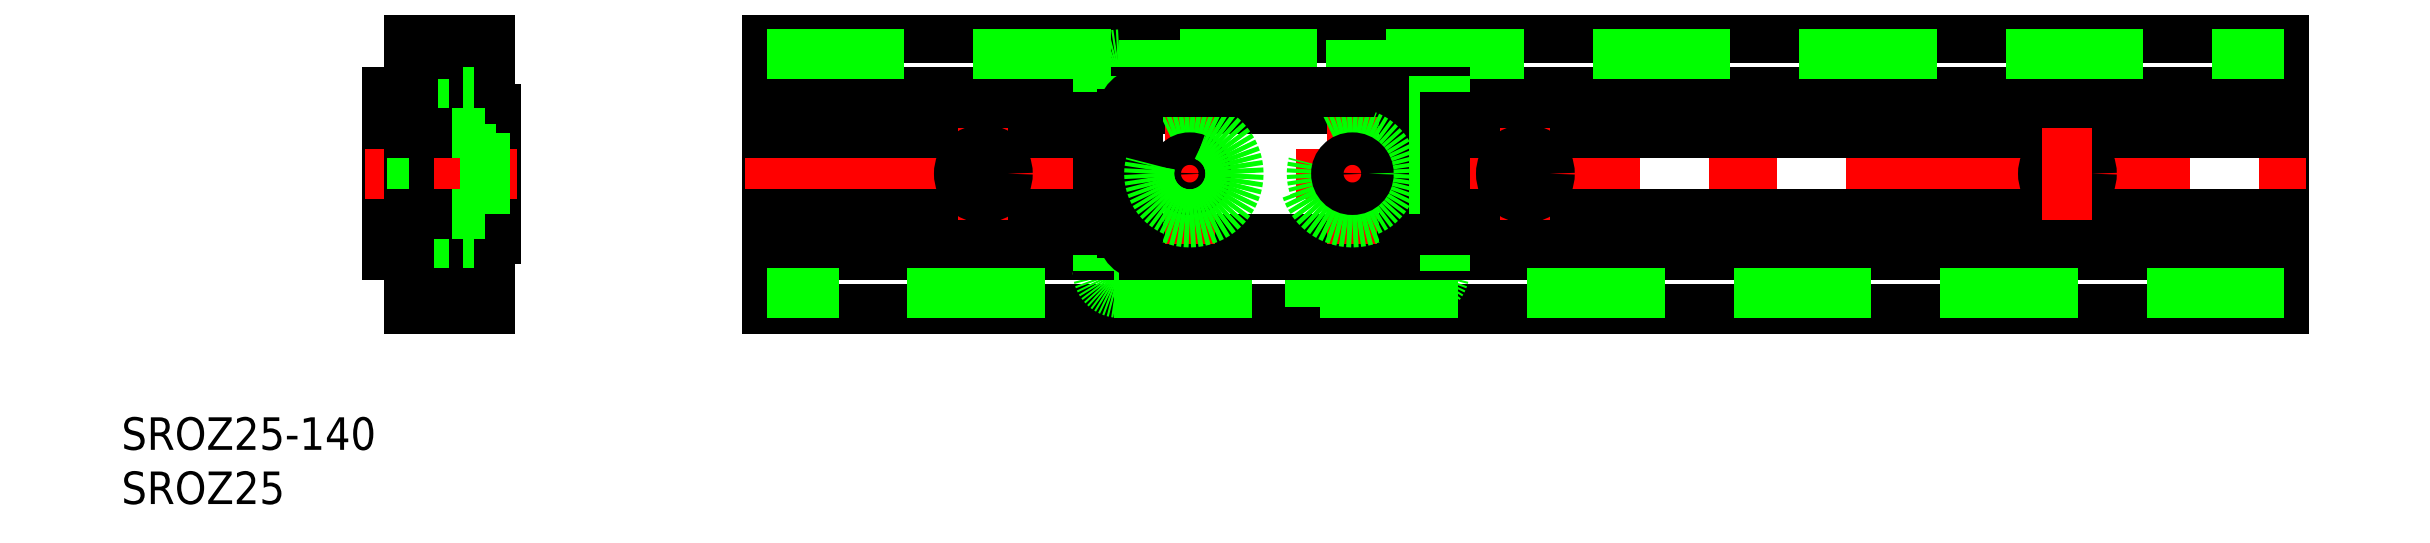
<metadata>
{"format":"dxf","ext":"dxf","renderer":"ezdxf+matplotlib","layout":"modelspace","background":"white","min_lineweight":24,"dpi":150}
</metadata>
<code>
0
SECTION
2
ENTITIES
0
LINE
8
0
10
2
20
-12.5
30
0
11
2
21
-7.5
31
0
0
LINE
8
0
10
5
20
-11
30
0
11
5
21
11
31
0
0
LINE
8
0
10
8
20
11
30
0
11
8
21
-11
31
0
0
LINE
8
0
10
9.5
20
-12.5
30
0
11
9.5
21
-7.5
31
0
0
LINE
8
0
10
10
20
6
30
0
11
10
21
-6
31
0
0
LINE
8
0
10
-1.4e-15
20
-7.5
30
0
11
1.4e-15
21
7.5
31
0
0
LINE
8
0
10
6
20
-10
30
0
11
6
21
10
31
0
0
LINE
8
0
10
7
20
10
30
0
11
7
21
-10
31
0
0
LINE
8
0
10
7
20
10
30
0
11
6
21
10
31
0
0
LINE
8
0
10
9.5
20
12.5
30
0
11
2
21
12.5
31
0
0
LINE
8
0
10
8
20
11
30
0
11
5
21
11
31
0
0
LINE
8
0
10
2
20
12.5
30
0
11
2
21
7.5
31
0
0
LINE
8
0
10
2
20
7.5
30
0
11
1.4e-15
21
7.5
31
0
0
LINE
8
0
10
5
20
4.5
30
0
11
6
21
4.5
31
0
0
LINE
8
0
10
9.5
20
12.5
30
0
11
9.5
21
7.5
31
0
0
LINE
8
0
10
10
20
6
30
0
11
8
21
6
31
0
0
LINE
8
0
10
9.5
20
7.5
30
0
11
8
21
7.5
31
0
0
LINE
8
0
10
8
20
6
30
0
11
7
21
6
31
0
0
LINE
8
0
10
8
20
7.5
30
0
11
7
21
7.5
31
0
0
LINE
8
0
10
7
20
-10
30
0
11
6
21
-10
31
0
0
LINE
8
CENTER
10
12
20
-2.2e-15
30
0
11
-2
21
4e-16
31
0
0
LINE
8
0
10
10
20
-2.25
30
0
11
9
21
-2.25
31
0
0
LINE
8
0
10
10
20
2.25
30
0
11
9
21
2.25
31
0
0
LINE
8
0
10
2
20
3.75
30
0
11
2
21
-3.75
31
0
0
LINE
8
0
10
2
20
-2.25
30
0
11
-4e-16
21
-2.25
31
0
0
LINE
8
0
10
2
20
2.25
30
0
11
4e-16
21
2.25
31
0
0
LINE
8
0
10
5
20
3.75
30
0
11
2
21
3.75
31
0
0
LINE
8
0
10
2
20
-7.5
30
0
11
-1.4e-15
21
-7.5
31
0
0
LINE
8
0
10
5
20
-4.5
30
0
11
6
21
-4.5
31
0
0
LINE
8
0
10
5
20
-3.75
30
0
11
2
21
-3.75
31
0
0
LINE
8
0
10
10
20
-6
30
0
11
8
21
-6
31
0
0
LINE
8
0
10
8
20
-6
30
0
11
7
21
-6
31
0
0
LINE
8
0
10
9.5
20
-7.5
30
0
11
8
21
-7.5
31
0
0
LINE
8
0
10
8
20
-7.5
30
0
11
7
21
-7.5
31
0
0
LINE
8
0
10
175
20
-12.5
30
0
11
175
21
12.5
31
0
0
LINE
8
0
10
35
20
-12.5
30
0
11
35
21
12.5
31
0
0
LINE
8
0
10
35
20
-12.5
30
0
11
175
21
-12.5
31
0
0
LINE
8
0
10
9.5
20
-12.5
30
0
11
2
21
-12.5
31
0
0
LINE
8
0
10
8
20
-11
30
0
11
5
21
-11
31
0
0
LINE
8
CENTER
10
33
20
0
30
0
11
177
21
0
31
0
0
LINE
8
0
10
35
20
12.5
30
0
11
175
21
12.5
31
0
0
LINE
8
0
10
97.54
20
3.75
30
0
11
175
21
3.75
31
0
0
LINE
8
0
10
97.54
20
-3.75
30
0
11
175
21
-3.75
31
0
0
LINE
8
0
10
175
20
7.5
30
0
11
35
21
7.5
31
0
0
LINE
8
0
10
175
20
-7.5
30
0
11
35
21
-7.5
31
0
0
ARC
8
0
10
67.54
20
9
30
0
40
1
50
90
51
180
0
ARC
8
0
10
67.54
20
-9
30
0
40
1
50
180
51
270
0
ARC
8
0
10
67.54
20
9
30
0
40
2
50
90
51
180
0
ARC
8
0
10
67.54
20
-9
30
0
40
2
50
180
51
270
0
LINE
8
0
10
35
20
3.75
30
0
11
65.54
21
3.75
31
0
0
LINE
8
0
10
35
20
-3.75
30
0
11
65.54
21
-3.75
31
0
0
LINE
8
0
10
66.54
20
9
30
0
11
66.54
21
-9
31
0
0
LINE
8
0
10
65.54
20
7.5
30
0
11
65.54
21
-7.5
31
0
0
LINE
8
CENTER
10
55
20
-4.25
30
0
11
55
21
4.25
31
0
0
LINE
8
0
10
65.54
20
-7.5
30
0
11
65.54
21
-9
31
0
0
CIRCLE
8
0
10
55
20
0
30
0
40
2.25
0
LINE
8
0
10
65.54
20
9
30
0
11
65.54
21
7.5
31
0
0
ARC
8
0
10
95.54
20
9
30
0
40
1
50
0
51
90
0
ARC
8
0
10
95.54
20
-9
30
0
40
1
50
270
51
0
0
ARC
8
0
10
95.54
20
-9
30
0
40
2
50
270
51
0
0
ARC
8
0
10
95.54
20
9
30
0
40
2
50
0
51
90
0
ARC
8
0
10
93.29
20
5.5
30
0
40
2
50
0
51
90
0
ARC
8
0
10
69.79
20
5.5
30
0
40
2
50
90
51
180
0
LINE
8
0
10
95.54
20
-10
30
0
11
67.54
21
-10
31
0
0
LINE
8
0
10
175
20
-11
30
0
11
35
21
-11
31
0
0
LINE
8
0
10
91.79
20
6
30
0
11
71.29
21
6
31
0
0
LINE
8
0
10
91.79
20
-6
30
0
11
71.29
21
-6
31
0
0
LINE
8
0
10
69.79
20
-7.5
30
0
11
93.29
21
-7.5
31
0
0
LINE
8
CENTER
10
74.04
20
6.5
30
0
11
74.04
21
-6.5
31
0
0
CIRCLE
8
0
10
74.04
20
0
30
0
40
4.5
0
LINE
8
0
10
67.79
20
5.5
30
0
11
67.79
21
-5.5
31
0
0
LINE
8
0
10
69.29
20
4
30
0
11
69.29
21
-4
31
0
0
ARC
8
0
10
69.79
20
-5.5
30
0
40
2
50
180
51
270
0
ARC
8
0
10
71.29
20
-4
30
0
40
2
50
180
51
270
0
CIRCLE
8
0
10
74.04
20
0
30
0
40
1.5
0
CIRCLE
8
0
10
74.04
20
0
30
0
40
3.75
0
ARC
8
0
10
71.29
20
4
30
0
40
2
50
90
51
180
0
LINE
8
CENTER
10
89.04
20
6.5
30
0
11
89.04
21
-6.5
31
0
0
CIRCLE
8
0
10
89.04
20
0
30
0
40
4.5
0
LINE
8
0
10
95.29
20
5.5
30
0
11
95.29
21
-5.5
31
0
0
LINE
8
0
10
93.79
20
4
30
0
11
93.79
21
-4
31
0
0
ARC
8
0
10
93.29
20
-5.5
30
0
40
2
50
270
51
0
0
ARC
8
0
10
91.79
20
-4
30
0
40
2
50
270
51
0
0
ARC
8
0
10
91.79
20
4
30
0
40
2
50
0
51
90
0
LINE
8
0
10
67.54
20
10
30
0
11
95.54
21
10
31
0
0
LINE
8
0
10
35
20
11
30
0
11
175
21
11
31
0
0
LINE
8
0
10
69.79
20
7.5
30
0
11
93.29
21
7.5
31
0
0
LINE
8
0
10
96.54
20
9
30
0
11
96.54
21
-9
31
0
0
LINE
8
0
10
97.54
20
7.5
30
0
11
97.54
21
-7.5
31
0
0
LINE
8
CENTER
10
105
20
-4.25
30
0
11
105
21
4.25
31
0
0
LINE
8
0
10
97.54
20
-7.5
30
0
11
97.54
21
-9
31
0
0
CIRCLE
8
0
10
105
20
0
30
0
40
2.25
0
LINE
8
0
10
97.54
20
9
30
0
11
97.54
21
7.5
31
0
0
CIRCLE
8
0
10
155
20
0
30
0
40
2.25
0
LINE
8
CENTER
10
155
20
-4.25
30
0
11
155
21
4.25
31
0
0
TEXT
8
0
10
-24.51
20
-25.47
30
0
40
3
1
SROZ25-140
0
LINE
8
0
10
9
20
-3.75
30
0
11
9
21
3.75
31
0
0
LINE
8
0
10
9
20
-3.75
30
0
11
6
21
-3.75
31
0
0
LINE
8
0
10
9
20
3.75
30
0
11
6
21
3.75
31
0
0
CIRCLE
8
0
10
89.04
20
0
30
0
40
3.75
0
CIRCLE
8
0
10
89.04
20
0
30
0
40
1.5
0
TEXT
8
0
10
-24.51
20
-30.47
30
0
40
3
1
SROZ25
0
ENDSEC
0
EOF

</code>
